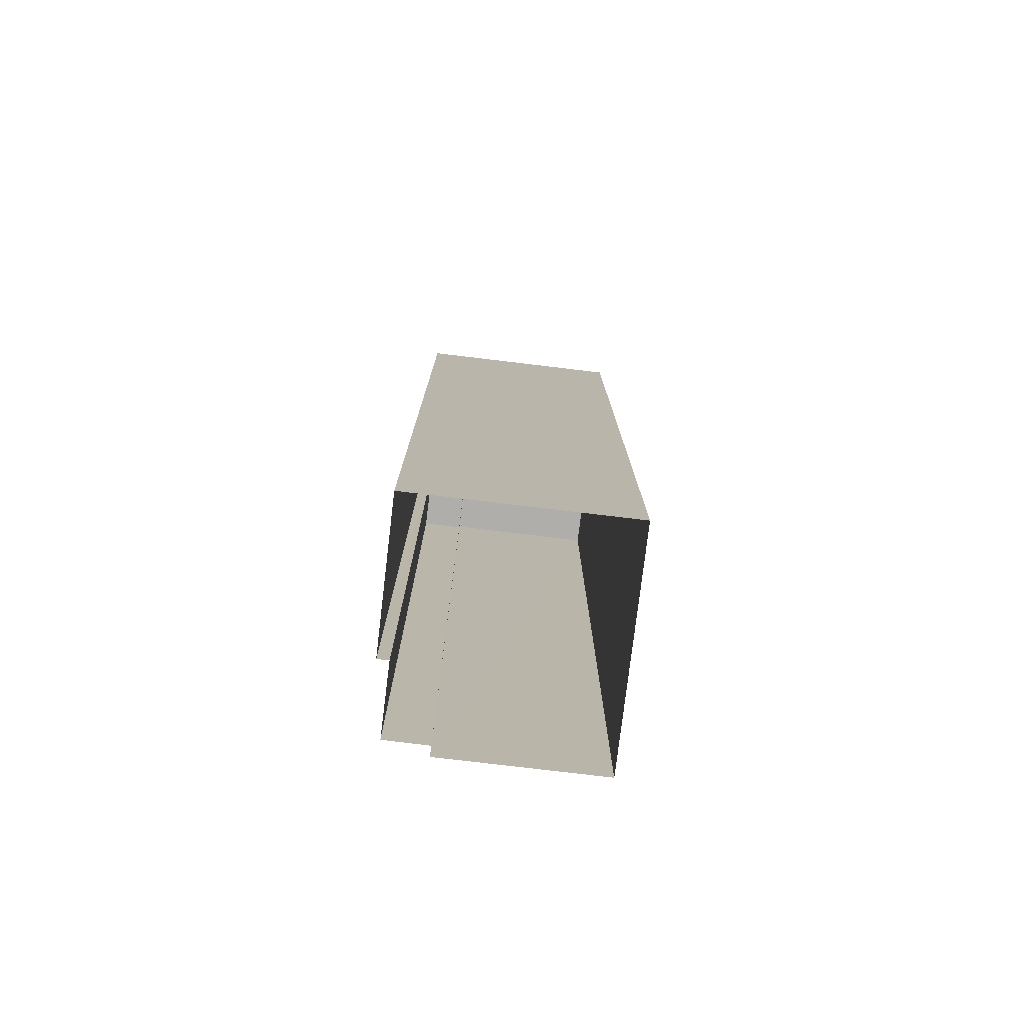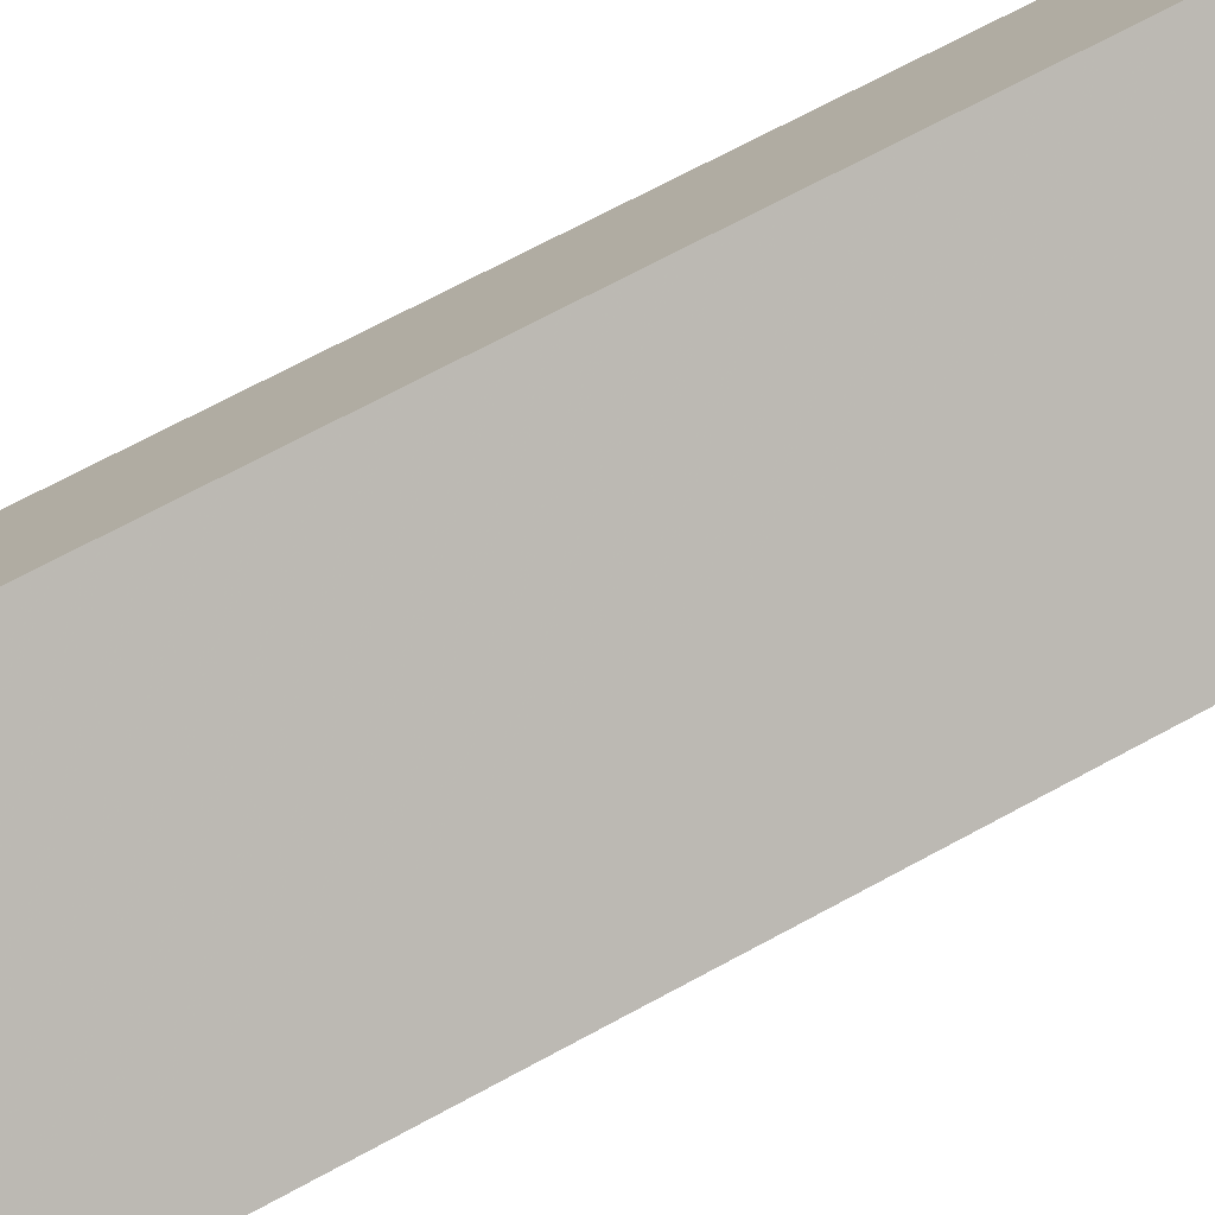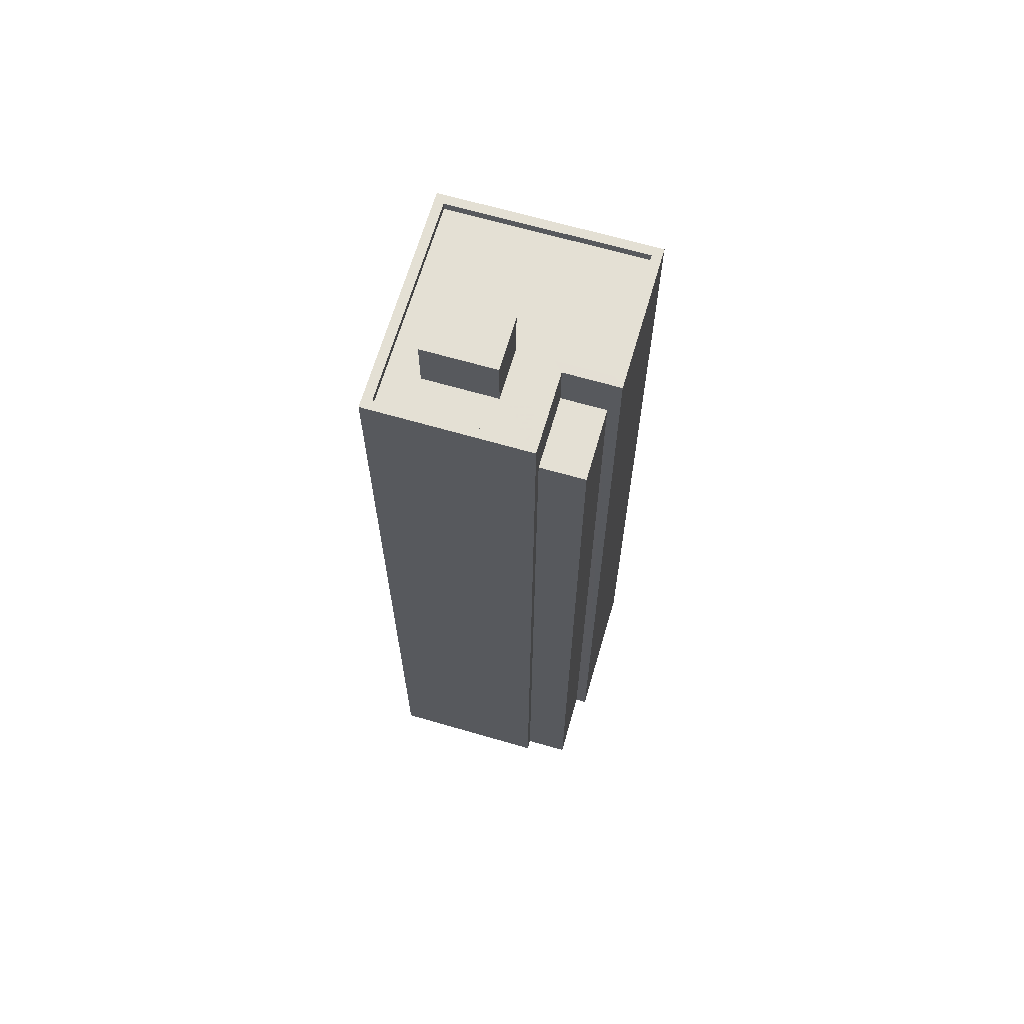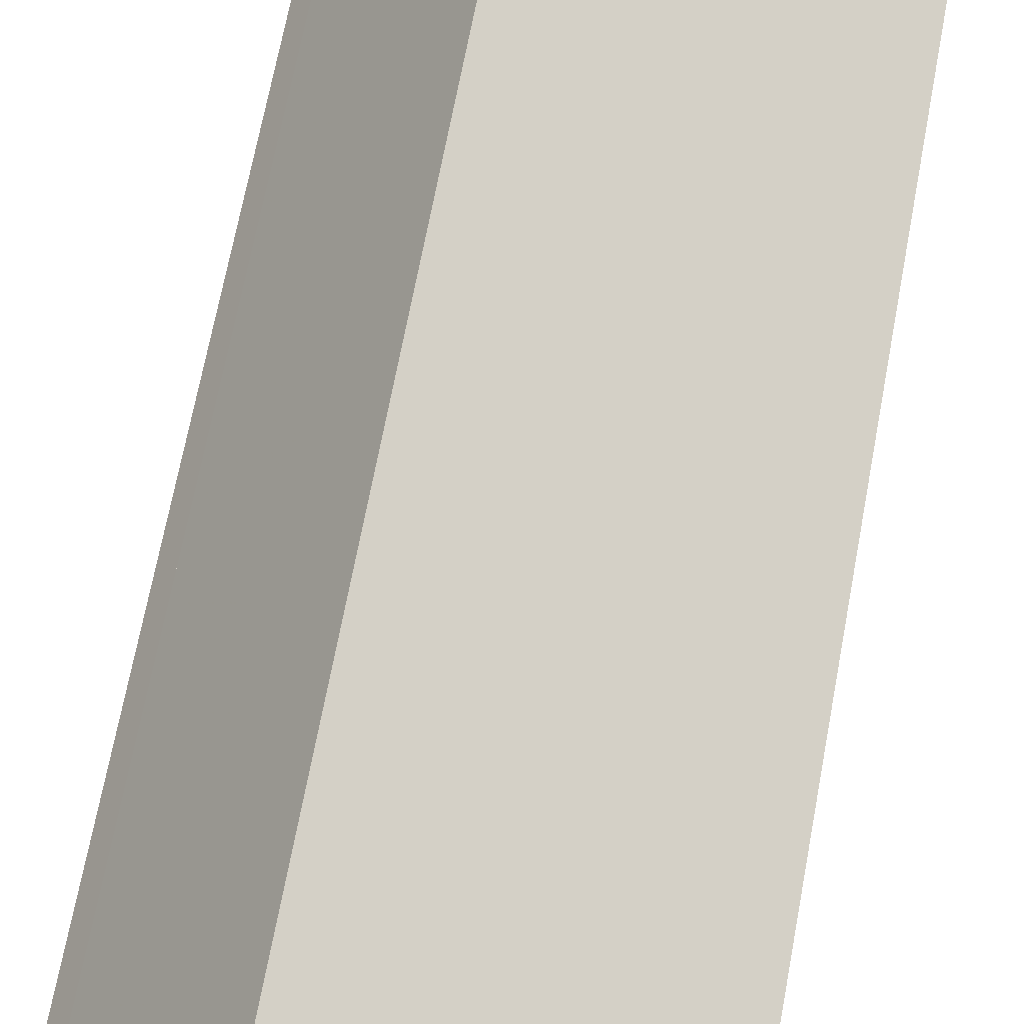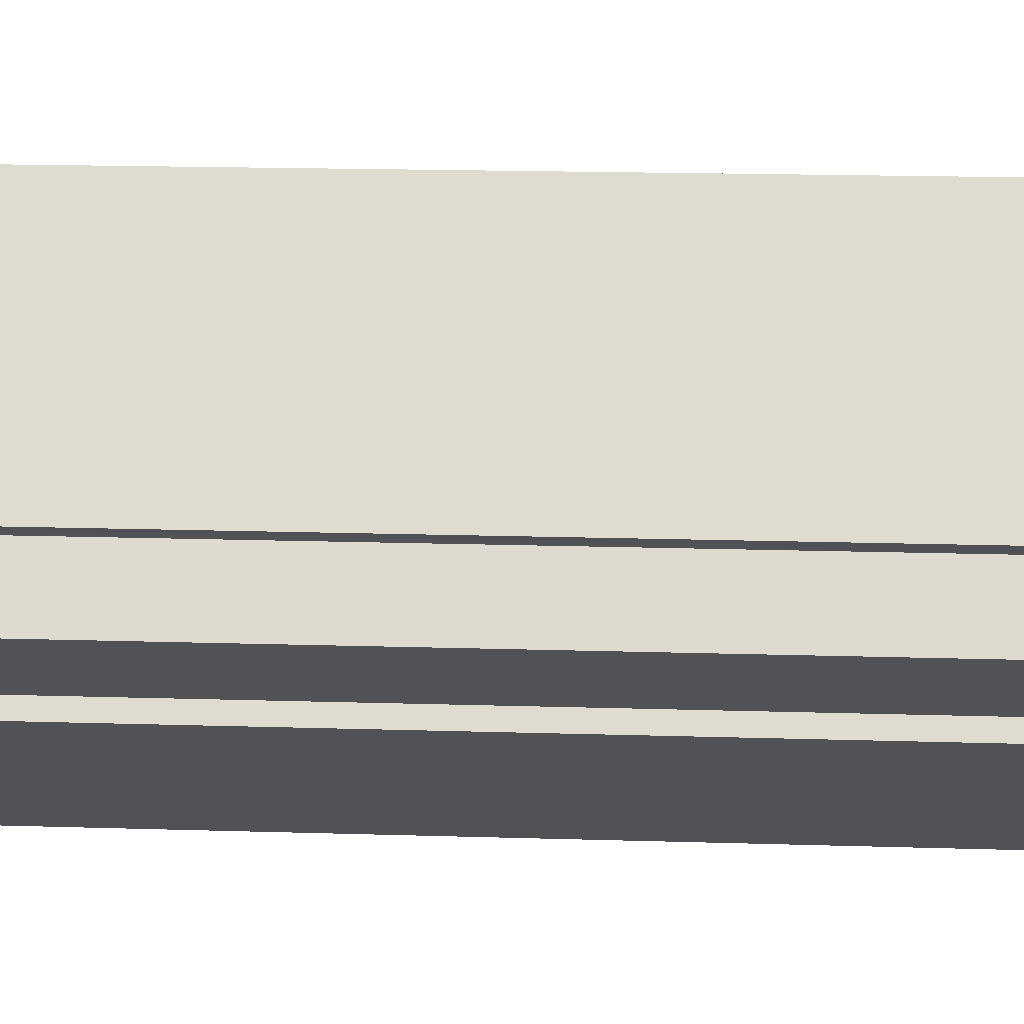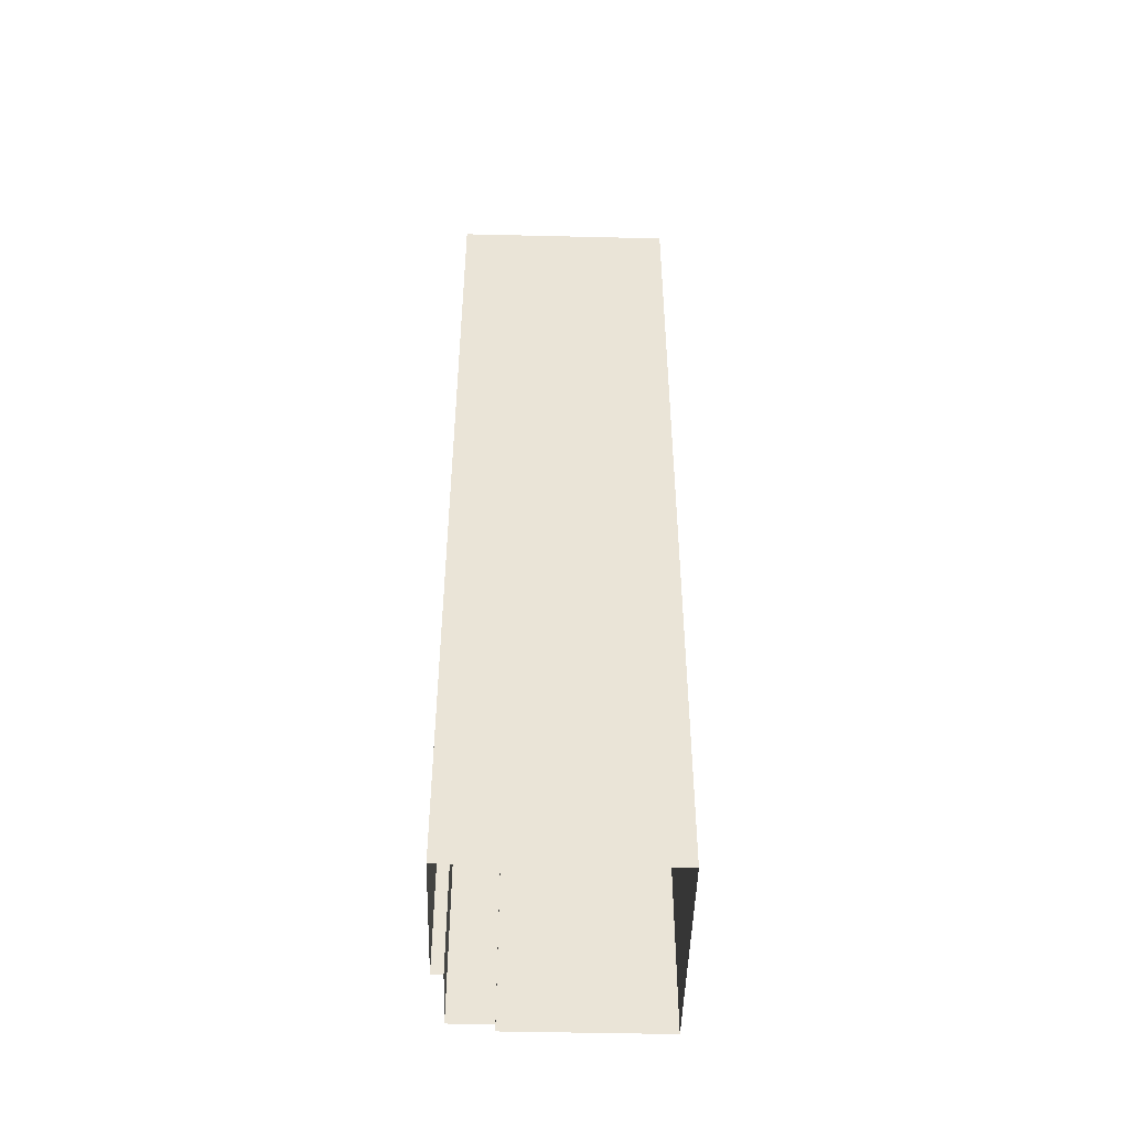
<metadata>
{"format":"obj","ext":"obj","renderer":"f3d","projection":"perspective","resolution":1024,"background":"white","views":[{"elev":-77.6,"azim":49.2,"up":"+Z"},{"elev":65.0,"azim":60.7,"up":"+Y"},{"elev":66.2,"azim":-107.7,"up":"+Z"},{"elev":63.1,"azim":10.2,"up":"+Y"},{"elev":12.9,"azim":-85.3,"up":"+Y"},{"elev":-47.2,"azim":54.5,"up":"+Z"}]}
</metadata>
<code>
v -6845 -3.746e+04 38.1
v -6846 -3.746e+04 2.524
v -6846 -3.746e+04 38.1
v -6845 -3.746e+04 2.524
v -6844 -3.746e+04 38.1
v -6844 -3.746e+04 2.523
v -6843 -3.746e+04 40.16
v -6844 -3.746e+04 40.16
v -6844 -3.746e+04 2.524
v -6843 -3.746e+04 38.1
v -6834 -3.746e+04 40.15
v -6834 -3.746e+04 2.521
v -6842 -3.745e+04 2.524
v -6842 -3.745e+04 40.16
v -6839 -3.747e+04 2.521
v -6839 -3.747e+04 40.15
v -6845 -3.746e+04 2.525
v -6845 -3.746e+04 40.16
v -6842 -3.745e+04 40.16
v -6845 -3.746e+04 39.81
v -6842 -3.745e+04 39.81
v -6845 -3.746e+04 40.16
v -6834 -3.746e+04 39.8
v -6834 -3.746e+04 40.15
v -6840 -3.746e+04 39.81
v -6839 -3.747e+04 39.8
v -6839 -3.747e+04 40.15
v -6843 -3.746e+04 39.81
v -6843 -3.746e+04 40.16
v -6842 -3.746e+04 39.81
v -6842 -3.746e+04 40.16
v -6844 -3.746e+04 39.81
v -6841 -3.746e+04 39.81
v -6841 -3.746e+04 42.04
v -6839 -3.746e+04 42.04
v -6839 -3.746e+04 39.81
v -6841 -3.746e+04 39.81
v -6841 -3.746e+04 42.04
v -6843 -3.746e+04 39.81
v -6843 -3.746e+04 42.04
f 6 2 4
f 9 6 15
f 17 13 4
f 12 15 6
f 13 12 6
f 13 6 4
f 1 2 3
f 1 4 2
f 5 3 2
f 6 5 2
f 7 5 8
f 8 5 9
f 7 10 5
f 9 5 6
f 11 12 13
f 14 11 13
f 11 15 12
f 11 16 15
f 16 9 15
f 16 8 9
f 10 7 1
f 4 1 17
f 17 1 18
f 1 7 18
f 17 14 13
f 17 18 14
f 19 20 21
f 19 22 20
f 23 24 25
f 25 19 21
f 25 24 19
f 24 23 26
f 27 24 26
f 27 26 28
f 29 27 28
f 29 28 30
f 31 29 30
f 20 22 32
f 32 31 30
f 32 22 31
f 33 34 35
f 36 33 35
f 37 36 35
f 38 37 35
f 39 37 38
f 40 39 38
f 34 39 40
f 34 33 39
f 5 1 3
f 5 10 1
f 7 31 22
f 18 7 22
f 18 19 14
f 24 11 19
f 19 11 14
f 18 22 19
f 39 20 32
f 20 39 21
f 25 21 33
f 21 39 33
f 32 30 39
f 30 37 39
f 36 25 33
f 23 36 37
f 36 23 25
f 28 26 30
f 23 37 26
f 26 37 30
f 27 11 24
f 11 27 16
f 7 8 29
f 31 7 29
f 8 16 27
f 8 27 29
f 38 35 34
f 40 38 34

</code>
